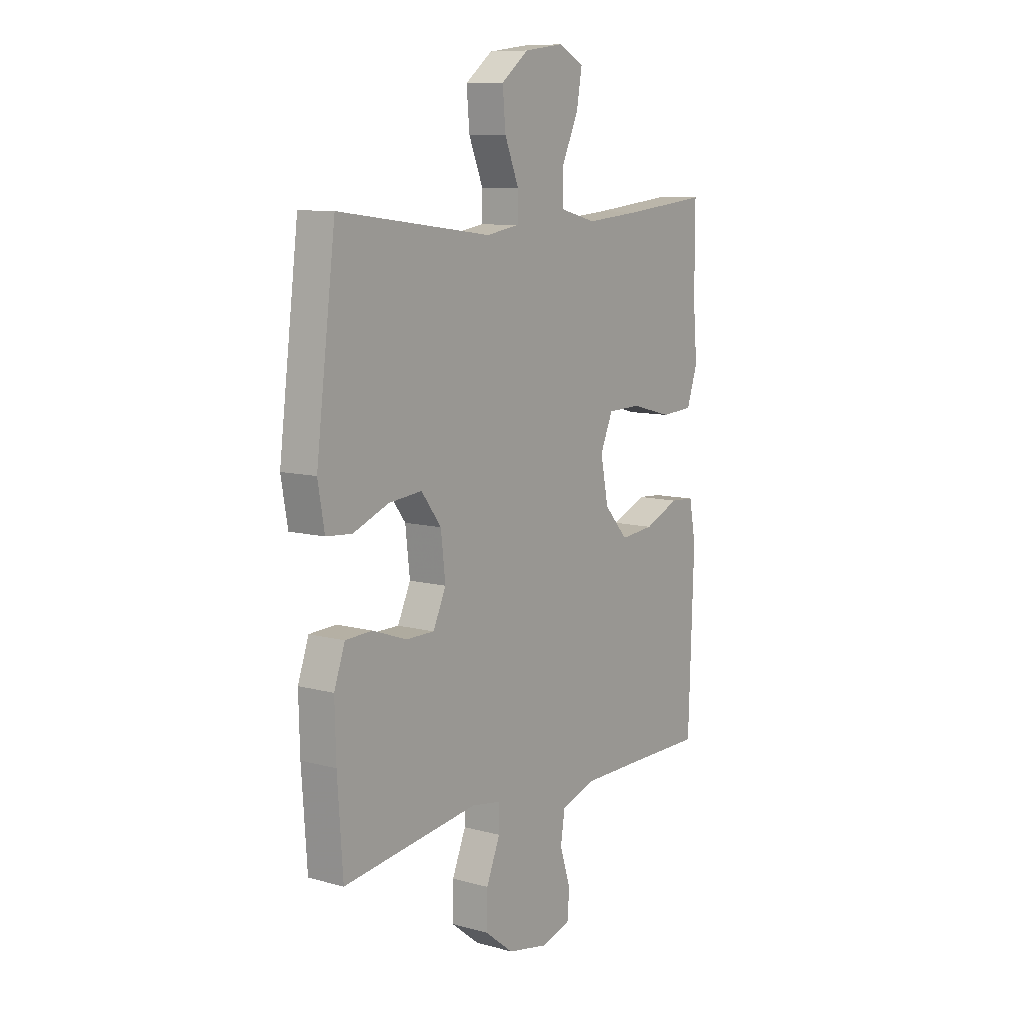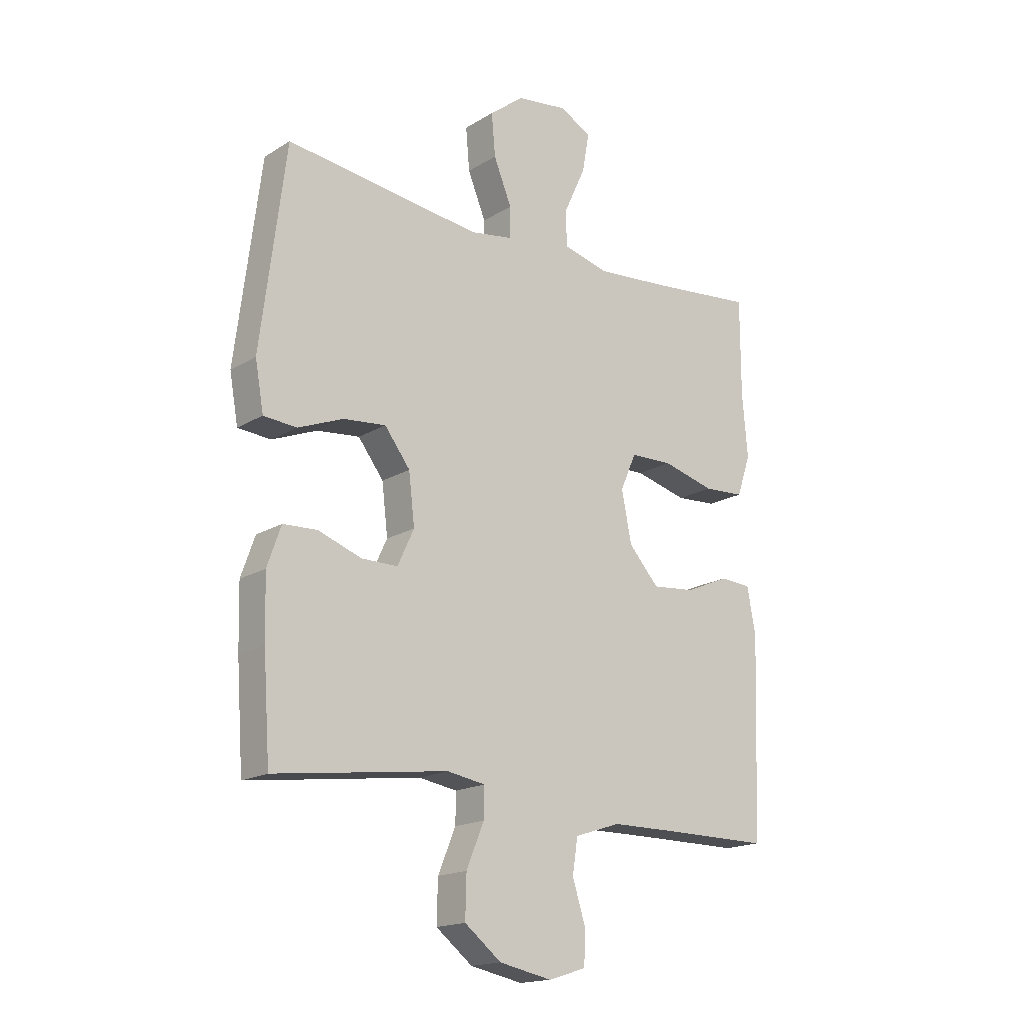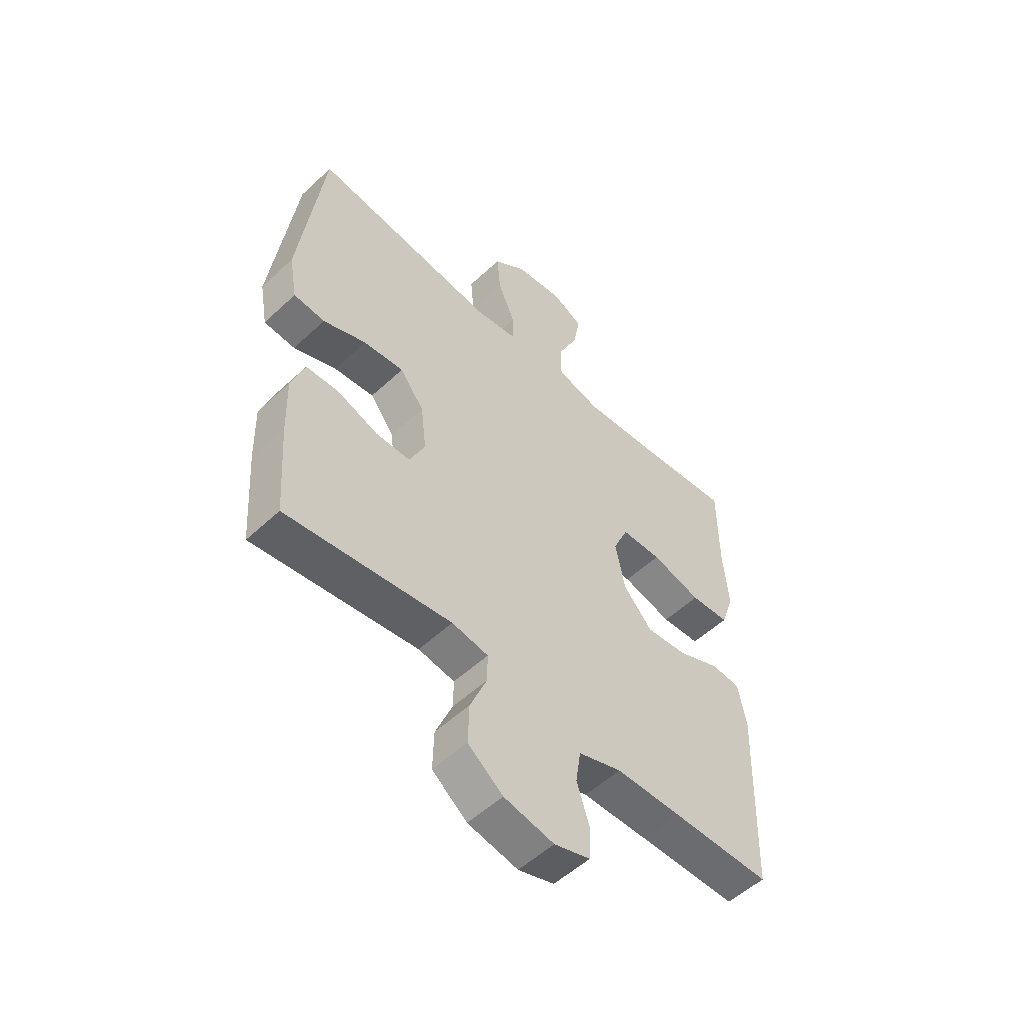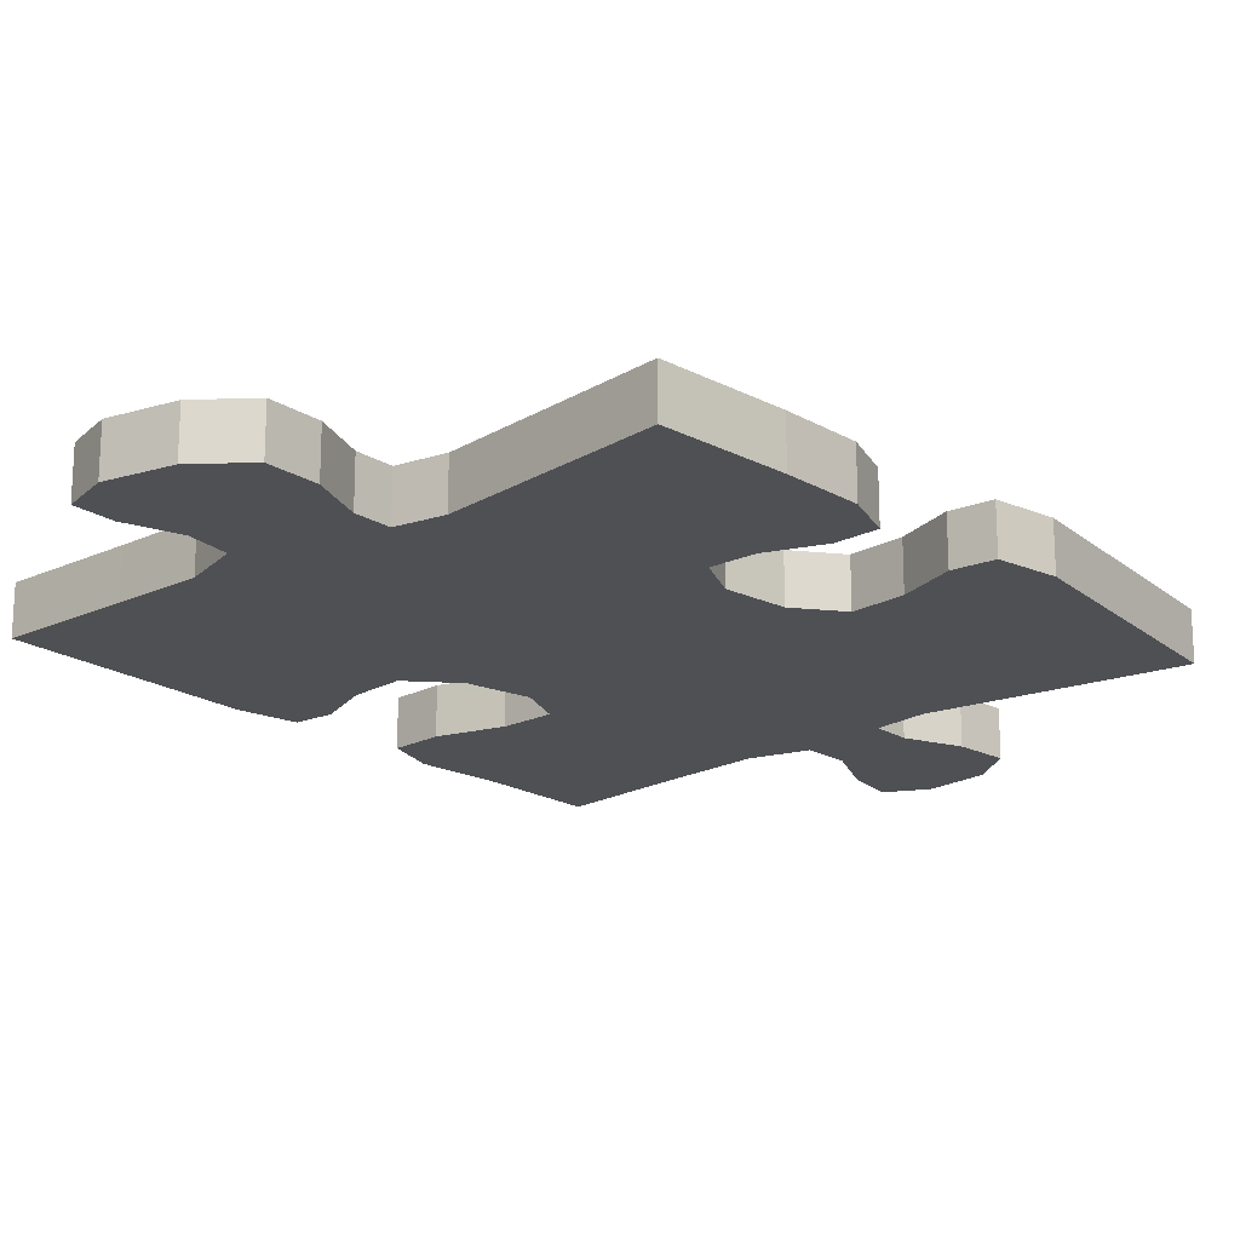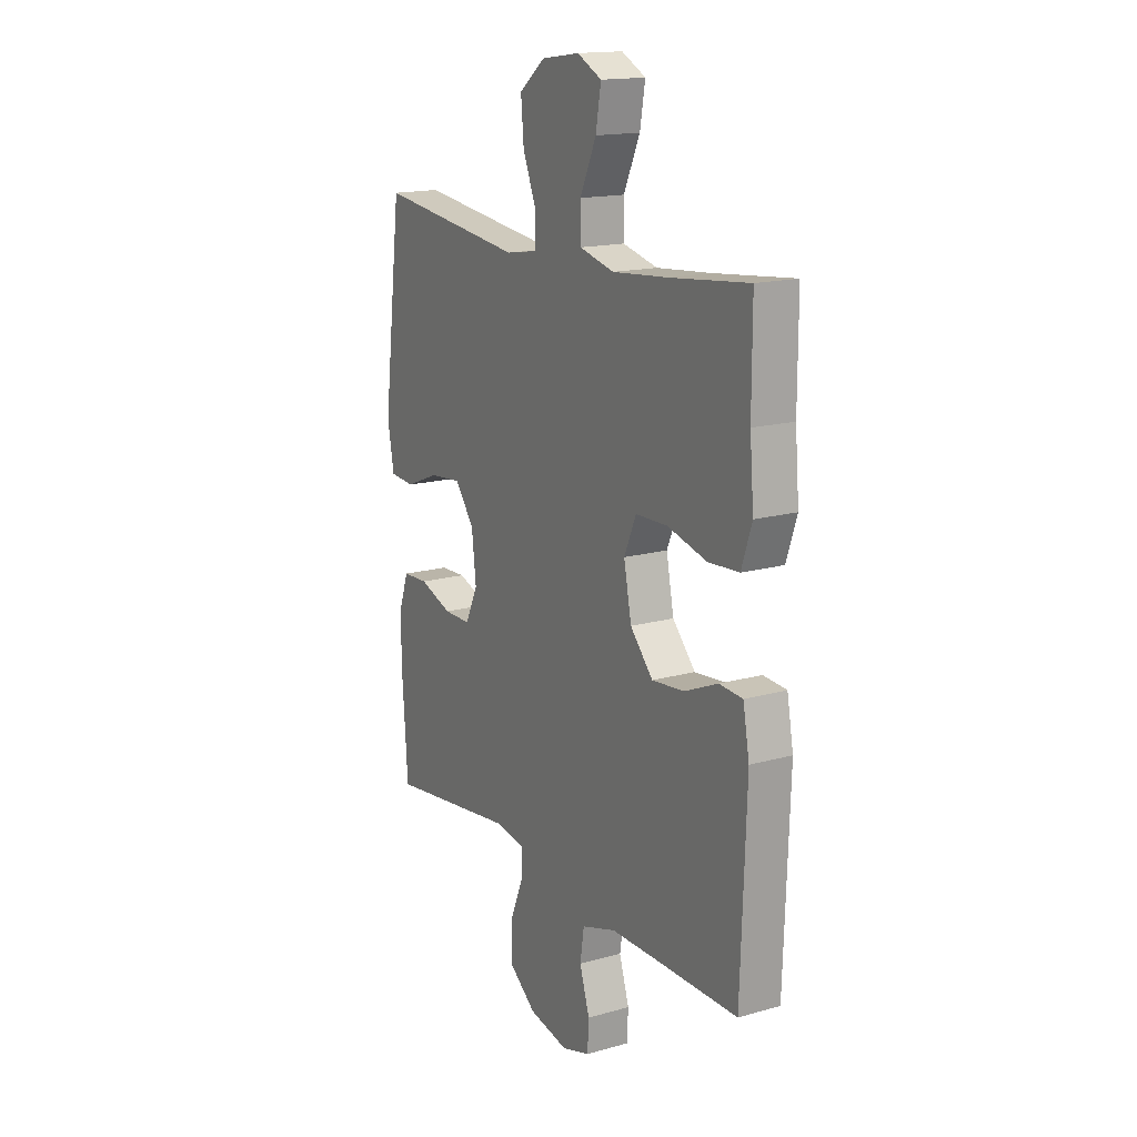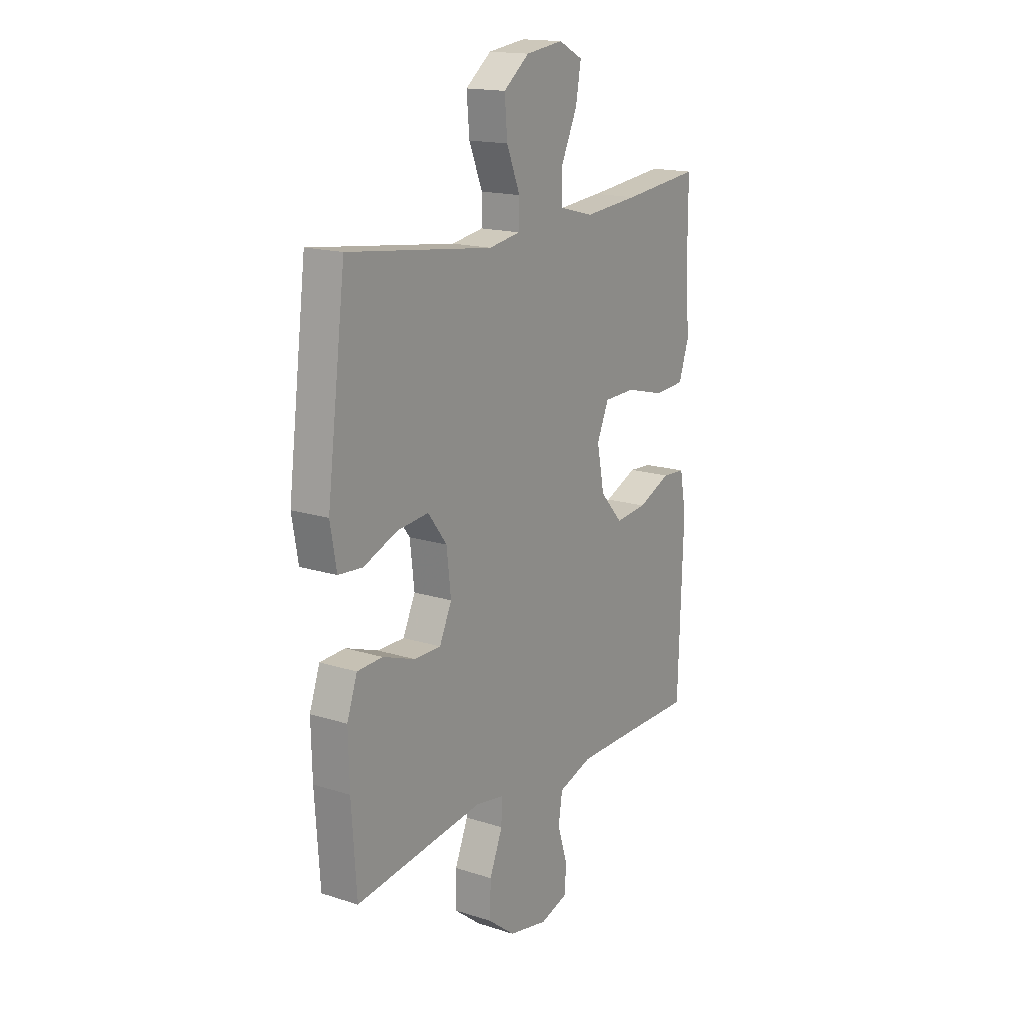
<metadata>
{"format":"obj","ext":"obj","renderer":"f3d","projection":"perspective","resolution":1024,"background":"white","views":[{"elev":9.6,"azim":-54.6,"up":"+Z"},{"elev":-17.5,"azim":-39.9,"up":"+Z"},{"elev":-53.7,"azim":-45.2,"up":"+Z"},{"elev":-18.8,"azim":-138.9,"up":"+Y"},{"elev":16.2,"azim":59.9,"up":"+Z"},{"elev":16.5,"azim":-56.9,"up":"+Z"}]}
</metadata>
<code>
v 0.5 0.07 -0.5
v 0.304 0.07 -0.5
v 0.175 0.07 -0.501
v 0.089 0.07 -0.529
v 0.079 0.07 -0.594
v 0.104 0.07 -0.673
v 0.101 0.07 -0.735
v 0.03 0.07 -0.757
v -0.069 0.07 -0.737
v -0.138 0.07 -0.683
v -0.136 0.07 -0.605
v -0.103 0.07 -0.525
v -0.102 0.07 -0.469
v -0.174 0.07 -0.457
v -0.5 0.07 -0.5
v -0.513 0.07 -0.314
v -0.516 0.07 -0.199
v -0.49 0.07 -0.125
v -0.426 0.07 -0.122
v -0.344 0.07 -0.151
v -0.276 0.07 -0.151
v -0.245 0.07 -0.084
v -0.256 0.07 0.01
v -0.304 0.07 0.073
v -0.384 0.07 0.065
v -0.469 0.07 0.031
v -0.531 0.07 0.036
v -0.547 0.07 0.126
v -0.5 0.07 0.5
v -0.131 0.07 0.454
v -0.051 0.07 0.467
v -0.05 0.07 0.525
v -0.084 0.07 0.608
v -0.091 0.07 0.688
v -0.026 0.07 0.739
v 0.069 0.07 0.752
v 0.13 0.07 0.721
v 0.117 0.07 0.646
v 0.076 0.07 0.557
v 0.077 0.07 0.489
v 0.164 0.07 0.467
v 0.302 0.07 0.479
v 0.5 0.07 0.5
v 0.5 0.07 0.317
v 0.51 0.07 0.2
v 0.484 0.07 0.123
v 0.407 0.07 0.118
v 0.308 0.07 0.144
v 0.228 0.07 0.142
v 0.198 0.07 0.073
v 0.217 0.07 -0.022
v 0.274 0.07 -0.085
v 0.355 0.07 -0.077
v 0.439 0.07 -0.041
v 0.497 0.07 -0.045
v 0.513 0.07 -0.131
v 0.5 0 -0.5
v 0.304 0 -0.5
v 0.175 0 -0.501
v 0.089 0 -0.529
v 0.079 0 -0.594
v 0.104 0 -0.673
v 0.101 0 -0.735
v 0.03 0 -0.757
v -0.069 0 -0.737
v -0.138 0 -0.683
v -0.136 0 -0.605
v -0.103 0 -0.525
v -0.102 0 -0.469
v -0.174 0 -0.457
v -0.5 0 -0.5
v -0.513 0 -0.314
v -0.516 0 -0.199
v -0.49 0 -0.125
v -0.426 0 -0.122
v -0.344 0 -0.151
v -0.276 0 -0.151
v -0.245 0 -0.084
v -0.256 0 0.01
v -0.304 0 0.073
v -0.384 0 0.065
v -0.469 0 0.031
v -0.531 0 0.036
v -0.547 0 0.126
v -0.5 0 0.5
v -0.131 0 0.454
v -0.051 0 0.467
v -0.05 0 0.525
v -0.084 0 0.608
v -0.091 0 0.688
v -0.026 0 0.739
v 0.069 0 0.752
v 0.13 0 0.721
v 0.117 0 0.646
v 0.076 0 0.557
v 0.077 0 0.489
v 0.164 0 0.467
v 0.302 0 0.479
v 0.5 0 0.5
v 0.5 0 0.317
v 0.51 0 0.2
v 0.484 0 0.123
v 0.407 0 0.118
v 0.308 0 0.144
v 0.228 0 0.142
v 0.198 0 0.073
v 0.217 0 -0.022
v 0.274 0 -0.085
v 0.355 0 -0.077
v 0.439 0 -0.041
v 0.497 0 -0.045
v 0.513 0 -0.131
f 56 1 2
f 55 56 2
f 54 55 2
f 53 54 2
f 52 53 2 3
f 51 52 3 4
f 50 51 4
f 46 47 48
f 45 46 48
f 44 45 48
f 44 48 49
f 43 44 49
f 42 43 49
f 41 42 49 50
f 37 38 39
f 36 37 39
f 35 36 39
f 34 35 39
f 33 34 39
f 32 33 39
f 31 32 39 40
f 28 29 30
f 27 28 30
f 26 27 30
f 25 26 30
f 24 25 30 31
f 40 41 50
f 31 40 50
f 24 31 50
f 23 24 50
f 18 19 20
f 17 18 20
f 16 17 20
f 15 16 20
f 14 15 20
f 13 14 20 21
f 10 11 12
f 9 10 12
f 8 9 12
f 7 8 12
f 6 7 12
f 5 6 12
f 4 5 12 13
f 50 4 13
f 23 50 13
f 22 23 13
f 13 21 22
f 58 57 112
f 58 112 111
f 58 111 110
f 58 110 109
f 59 58 109 108
f 60 59 108 107
f 60 107 106
f 104 103 102
f 104 102 101
f 104 101 100
f 105 104 100
f 105 100 99
f 105 99 98
f 106 105 98 97
f 95 94 93
f 95 93 92
f 95 92 91
f 95 91 90
f 95 90 89
f 95 89 88
f 96 95 88 87
f 86 85 84
f 86 84 83
f 86 83 82
f 86 82 81
f 87 86 81 80
f 106 97 96
f 106 96 87
f 106 87 80
f 106 80 79
f 76 75 74
f 76 74 73
f 76 73 72
f 76 72 71
f 76 71 70
f 77 76 70 69
f 68 67 66
f 68 66 65
f 68 65 64
f 68 64 63
f 68 63 62
f 68 62 61
f 69 68 61 60
f 69 60 106
f 69 106 79
f 69 79 78
f 78 77 69
f 1 57 58 2
f 2 58 59 3
f 3 59 60 4
f 4 60 61 5
f 5 61 62 6
f 6 62 63 7
f 7 63 64 8
f 8 64 65 9
f 9 65 66 10
f 10 66 67 11
f 11 67 68 12
f 12 68 69 13
f 13 69 70 14
f 14 70 71 15
f 15 71 72 16
f 16 72 73 17
f 17 73 74 18
f 18 74 75 19
f 19 75 76 20
f 20 76 77 21
f 21 77 78 22
f 22 78 79 23
f 23 79 80 24
f 24 80 81 25
f 25 81 82 26
f 26 82 83 27
f 27 83 84 28
f 28 84 85 29
f 29 85 86 30
f 30 86 87 31
f 31 87 88 32
f 32 88 89 33
f 33 89 90 34
f 34 90 91 35
f 35 91 92 36
f 36 92 93 37
f 37 93 94 38
f 38 94 95 39
f 39 95 96 40
f 40 96 97 41
f 41 97 98 42
f 42 98 99 43
f 43 99 100 44
f 44 100 101 45
f 45 101 102 46
f 46 102 103 47
f 47 103 104 48
f 48 104 105 49
f 49 105 106 50
f 50 106 107 51
f 51 107 108 52
f 52 108 109 53
f 53 109 110 54
f 54 110 111 55
f 55 111 112 56
f 56 112 57 1

</code>
